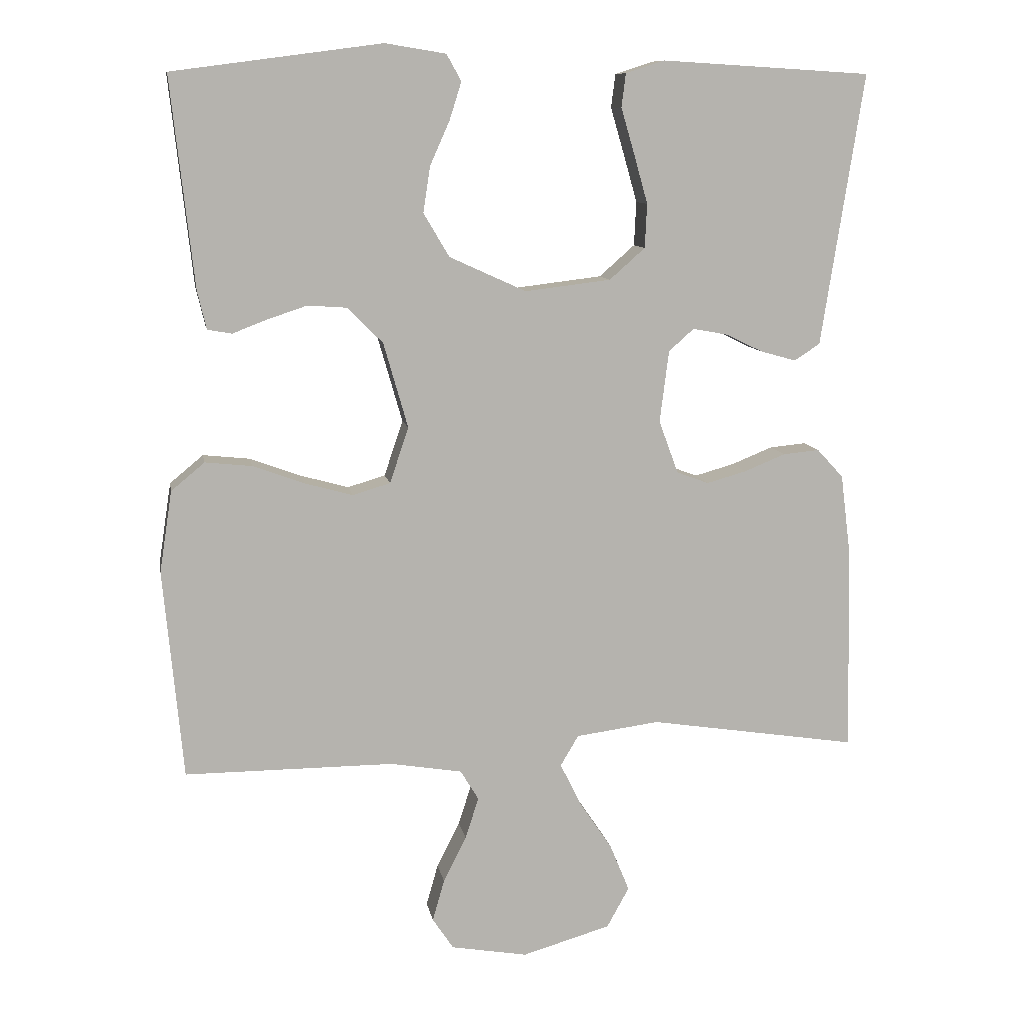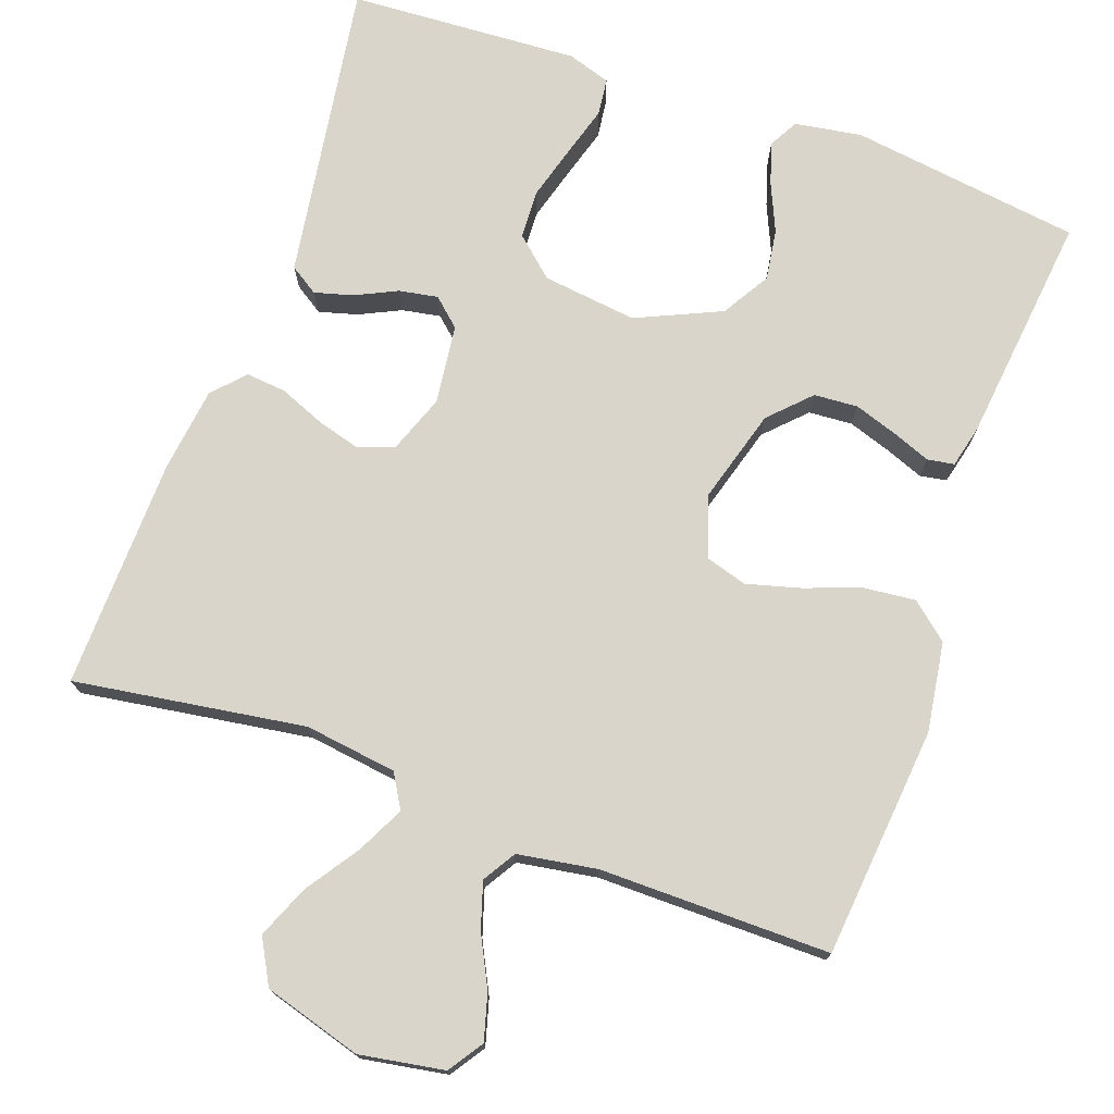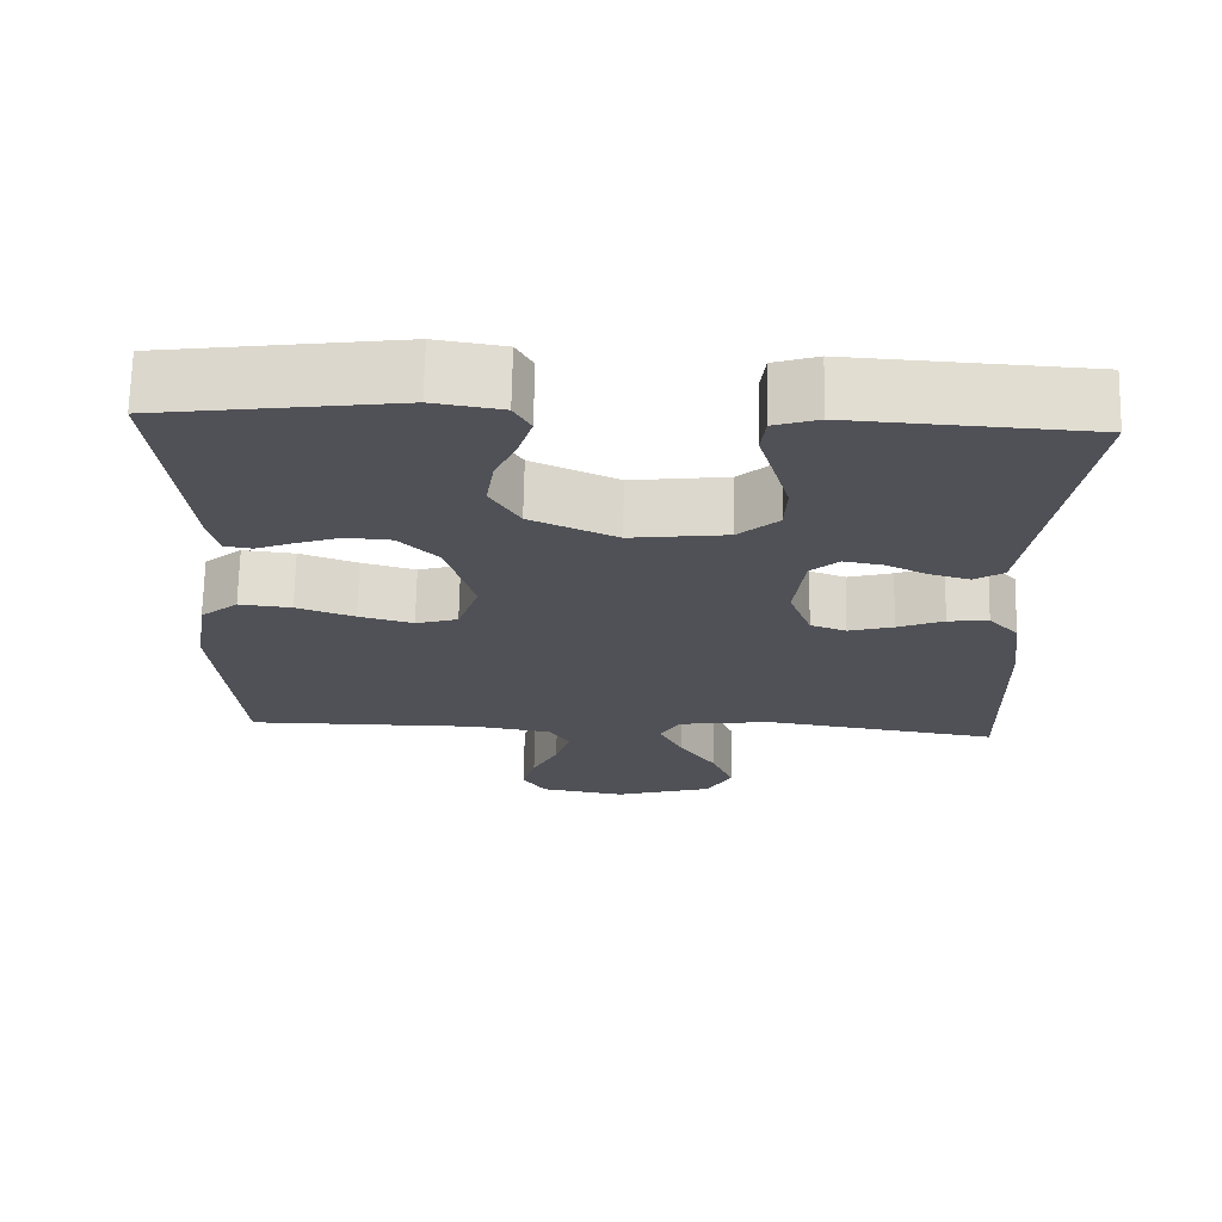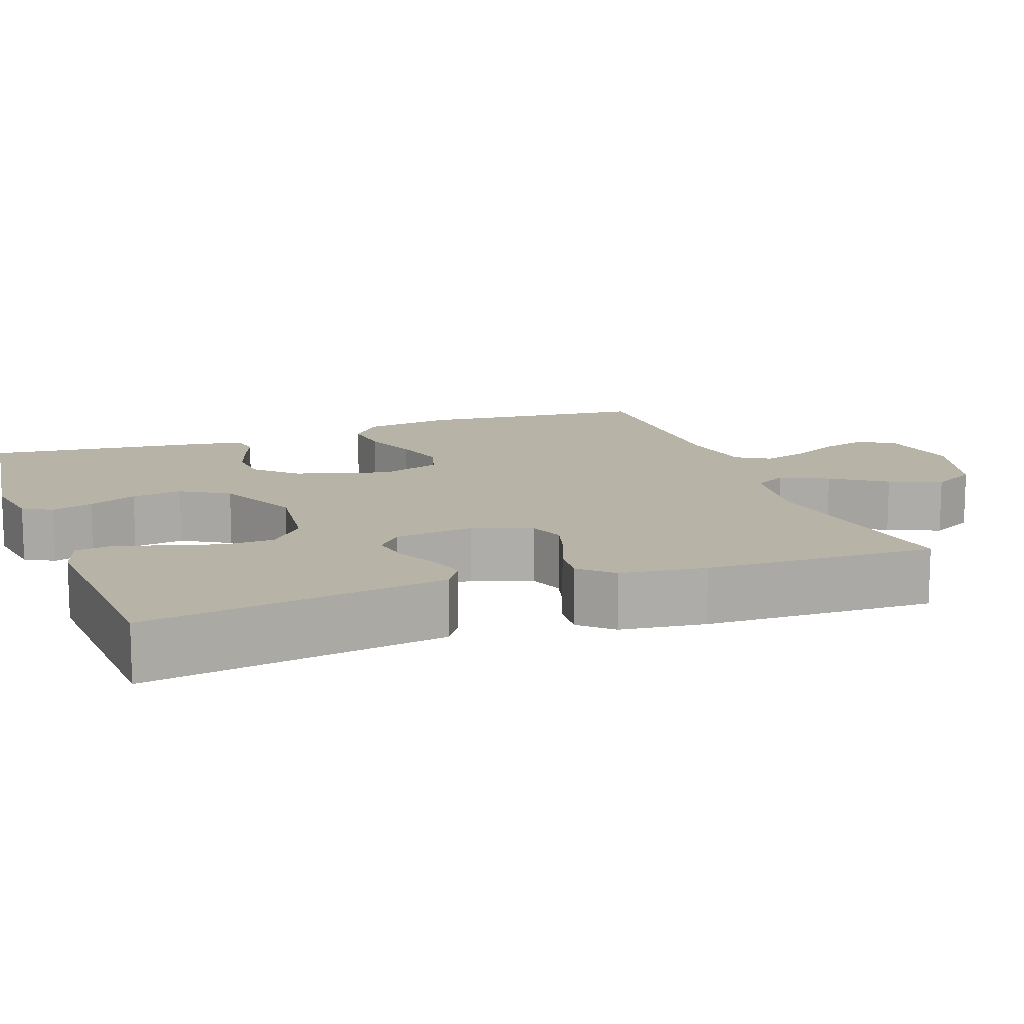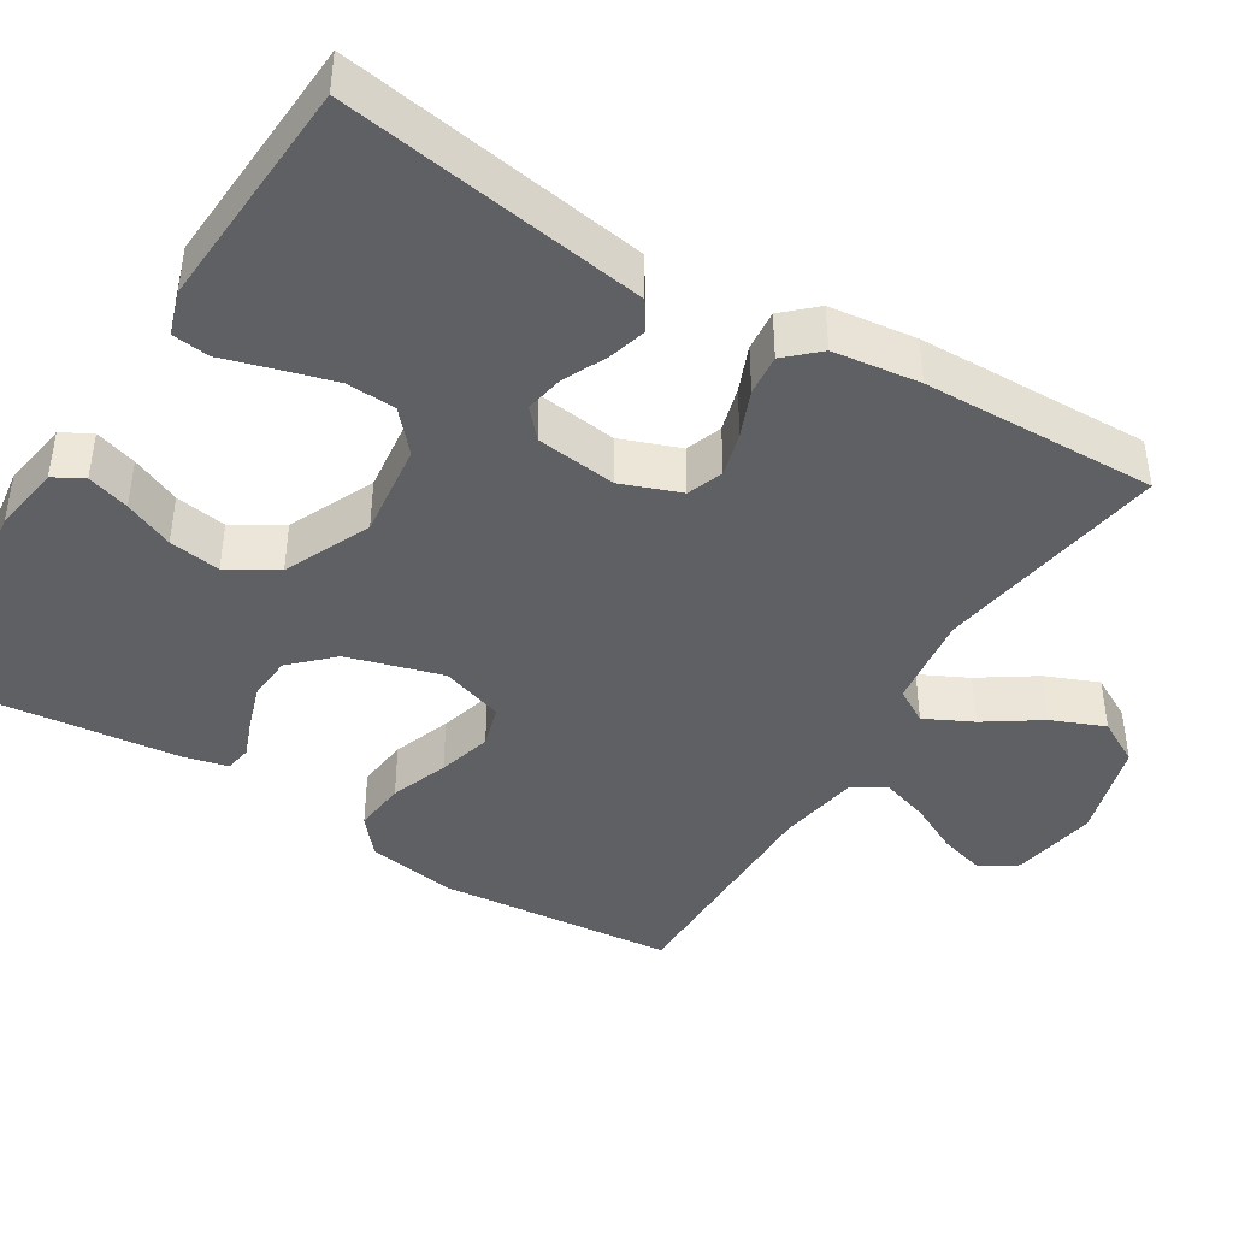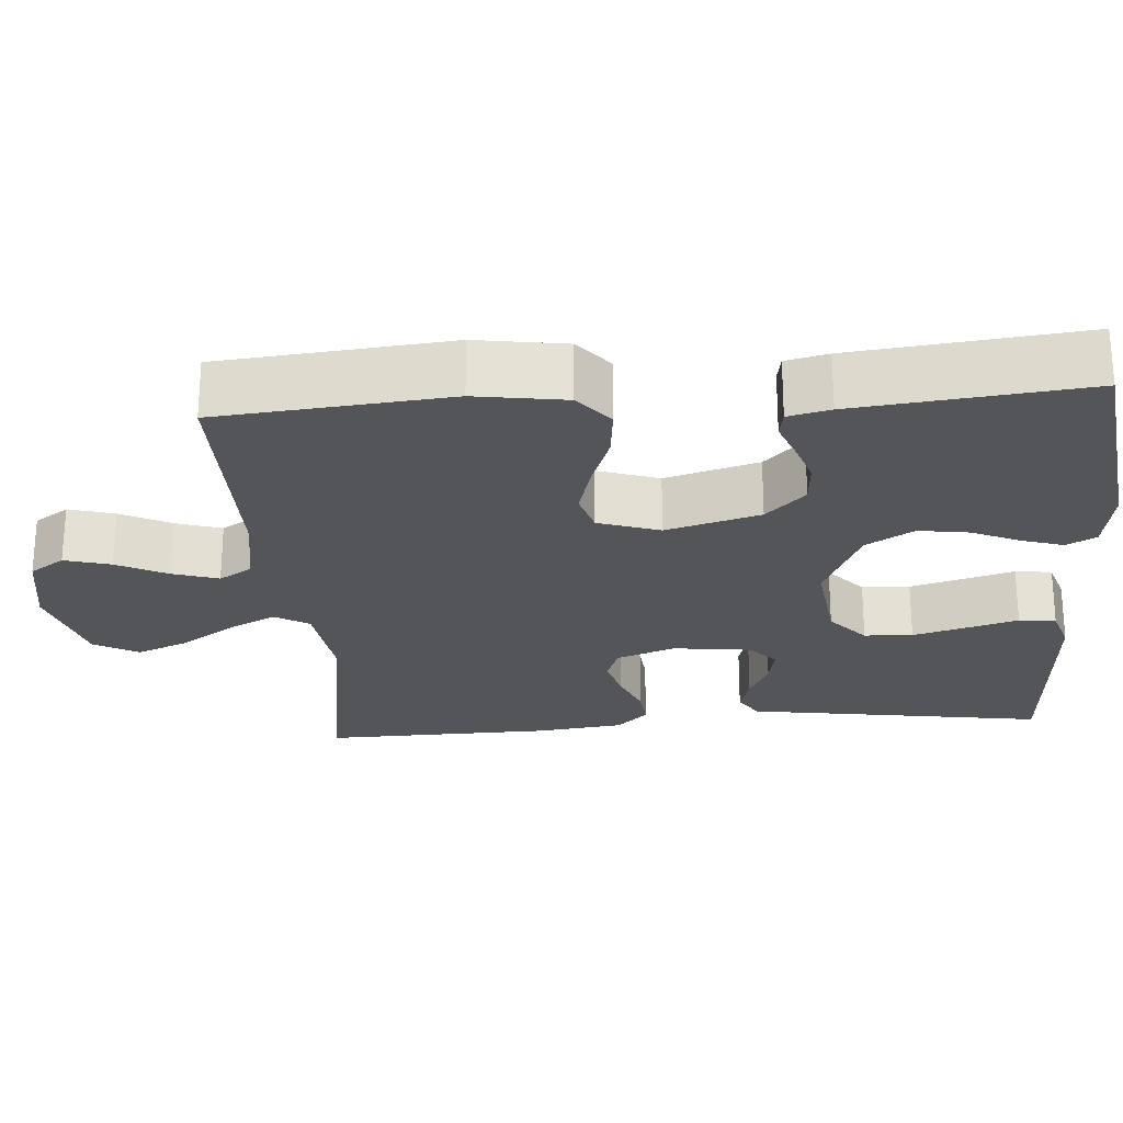
<metadata>
{"format":"obj","ext":"obj","renderer":"f3d","projection":"perspective","resolution":1024,"background":"white","views":[{"elev":10.1,"azim":-9.7,"up":"+Z"},{"elev":74.5,"azim":-160.2,"up":"+Y"},{"elev":69.5,"azim":1.2,"up":"+Z"},{"elev":12.9,"azim":70.0,"up":"+Y"},{"elev":-42.6,"azim":58.5,"up":"+Y"},{"elev":-24.6,"azim":-85.7,"up":"+Y"}]}
</metadata>
<code>
v -0.5 0.07 -0.5
v -0.528 0.07 -0.2
v -0.51 0.07 -0.083
v -0.462 0.07 -0.043
v -0.395 0.07 -0.05
v -0.321 0.07 -0.077
v -0.252 0.07 -0.096
v -0.198 0.07 -0.08
v -0.171 0.07 0
v -0.206 0.07 0.122
v -0.256 0.07 0.173
v -0.313 0.07 0.177
v -0.37 0.07 0.158
v -0.419 0.07 0.139
v -0.454 0.07 0.145
v -0.467 0.07 0.2
v -0.5 0.07 0.5
v -0.2 0.07 0.54
v -0.113 0.07 0.526
v -0.092 0.07 0.488
v -0.109 0.07 0.434
v -0.137 0.07 0.371
v -0.147 0.07 0.305
v -0.11 0.07 0.243
v 0 0.07 0.193
v 0.123 0.07 0.208
v 0.174 0.07 0.253
v 0.177 0.07 0.316
v 0.157 0.07 0.387
v 0.138 0.07 0.452
v 0.144 0.07 0.5
v 0.2 0.07 0.518
v 0.5 0.07 0.5
v 0.453 0.07 0.2
v 0.439 0.07 0.11
v 0.402 0.07 0.086
v 0.352 0.07 0.1
v 0.298 0.07 0.126
v 0.248 0.07 0.135
v 0.212 0.07 0.103
v 0.199 0.07 0
v 0.227 0.07 -0.076
v 0.273 0.07 -0.093
v 0.33 0.07 -0.077
v 0.389 0.07 -0.053
v 0.441 0.07 -0.048
v 0.479 0.07 -0.089
v 0.493 0.07 -0.2
v 0.5 0.07 -0.5
v 0.2 0.07 -0.454
v 0.08 0.07 -0.47
v 0.054 0.07 -0.514
v 0.084 0.07 -0.575
v 0.131 0.07 -0.645
v 0.159 0.07 -0.713
v 0.127 0.07 -0.771
v 0 0.07 -0.808
v -0.11 0.07 -0.789
v -0.14 0.07 -0.744
v -0.123 0.07 -0.684
v -0.09 0.07 -0.619
v -0.071 0.07 -0.559
v -0.097 0.07 -0.516
v -0.2 0.07 -0.499
v -0.5 0 -0.5
v -0.528 0 -0.2
v -0.51 0 -0.083
v -0.462 0 -0.043
v -0.395 0 -0.05
v -0.321 0 -0.077
v -0.252 0 -0.096
v -0.198 0 -0.08
v -0.171 0 0
v -0.206 0 0.122
v -0.256 0 0.173
v -0.313 0 0.177
v -0.37 0 0.158
v -0.419 0 0.139
v -0.454 0 0.145
v -0.467 0 0.2
v -0.5 0 0.5
v -0.2 0 0.54
v -0.113 0 0.526
v -0.092 0 0.488
v -0.109 0 0.434
v -0.137 0 0.371
v -0.147 0 0.305
v -0.11 0 0.243
v 0 0 0.193
v 0.123 0 0.208
v 0.174 0 0.253
v 0.177 0 0.316
v 0.157 0 0.387
v 0.138 0 0.452
v 0.144 0 0.5
v 0.2 0 0.518
v 0.5 0 0.5
v 0.453 0 0.2
v 0.439 0 0.11
v 0.402 0 0.086
v 0.352 0 0.1
v 0.298 0 0.126
v 0.248 0 0.135
v 0.212 0 0.103
v 0.199 0 0
v 0.227 0 -0.076
v 0.273 0 -0.093
v 0.33 0 -0.077
v 0.389 0 -0.053
v 0.441 0 -0.048
v 0.479 0 -0.089
v 0.493 0 -0.2
v 0.5 0 -0.5
v 0.2 0 -0.454
v 0.08 0 -0.47
v 0.054 0 -0.514
v 0.084 0 -0.575
v 0.131 0 -0.645
v 0.159 0 -0.713
v 0.127 0 -0.771
v 0 0 -0.808
v -0.11 0 -0.789
v -0.14 0 -0.744
v -0.123 0 -0.684
v -0.09 0 -0.619
v -0.071 0 -0.559
v -0.097 0 -0.516
v -0.2 0 -0.499
f 59 60 61
f 58 59 61
f 57 58 61
f 56 57 61
f 55 56 61
f 54 55 61
f 53 54 61
f 52 53 61 62
f 51 52 62 63
f 48 49 50
f 47 48 50
f 46 47 50
f 45 46 50
f 44 45 50
f 43 44 50 51
f 51 63 64
f 43 51 64
f 42 43 64
f 36 37 38
f 35 36 38
f 34 35 38
f 34 38 39
f 33 34 39
f 32 33 39
f 31 32 39
f 30 31 39
f 29 30 39
f 28 29 39
f 27 28 39 40
f 20 21 22
f 19 20 22
f 18 19 22
f 17 18 22
f 16 17 22
f 15 16 22
f 14 15 22
f 13 14 22
f 12 13 22 23
f 11 12 23 24
f 4 5 6
f 3 4 6
f 2 3 6
f 1 2 6
f 64 1 6
f 64 6 7
f 64 7 8
f 42 64 8
f 41 42 8
f 40 41 8
f 27 40 8
f 26 27 8
f 25 26 8 9
f 10 11 24 25
f 9 10 25
f 125 124 123
f 125 123 122
f 125 122 121
f 125 121 120
f 125 120 119
f 125 119 118
f 125 118 117
f 126 125 117 116
f 127 126 116 115
f 114 113 112
f 114 112 111
f 114 111 110
f 114 110 109
f 114 109 108
f 115 114 108 107
f 128 127 115
f 128 115 107
f 128 107 106
f 102 101 100
f 102 100 99
f 102 99 98
f 103 102 98
f 103 98 97
f 103 97 96
f 103 96 95
f 103 95 94
f 103 94 93
f 103 93 92
f 104 103 92 91
f 86 85 84
f 86 84 83
f 86 83 82
f 86 82 81
f 86 81 80
f 86 80 79
f 86 79 78
f 86 78 77
f 87 86 77 76
f 88 87 76 75
f 70 69 68
f 70 68 67
f 70 67 66
f 70 66 65
f 70 65 128
f 71 70 128
f 72 71 128
f 72 128 106
f 72 106 105
f 72 105 104
f 72 104 91
f 72 91 90
f 73 72 90 89
f 89 88 75 74
f 89 74 73
f 1 65 66 2
f 2 66 67 3
f 3 67 68 4
f 4 68 69 5
f 5 69 70 6
f 6 70 71 7
f 7 71 72 8
f 8 72 73 9
f 9 73 74 10
f 10 74 75 11
f 11 75 76 12
f 12 76 77 13
f 13 77 78 14
f 14 78 79 15
f 15 79 80 16
f 16 80 81 17
f 17 81 82 18
f 18 82 83 19
f 19 83 84 20
f 20 84 85 21
f 21 85 86 22
f 22 86 87 23
f 23 87 88 24
f 24 88 89 25
f 25 89 90 26
f 26 90 91 27
f 27 91 92 28
f 28 92 93 29
f 29 93 94 30
f 30 94 95 31
f 31 95 96 32
f 32 96 97 33
f 33 97 98 34
f 34 98 99 35
f 35 99 100 36
f 36 100 101 37
f 37 101 102 38
f 38 102 103 39
f 39 103 104 40
f 40 104 105 41
f 41 105 106 42
f 42 106 107 43
f 43 107 108 44
f 44 108 109 45
f 45 109 110 46
f 46 110 111 47
f 47 111 112 48
f 48 112 113 49
f 49 113 114 50
f 50 114 115 51
f 51 115 116 52
f 52 116 117 53
f 53 117 118 54
f 54 118 119 55
f 55 119 120 56
f 56 120 121 57
f 57 121 122 58
f 58 122 123 59
f 59 123 124 60
f 60 124 125 61
f 61 125 126 62
f 62 126 127 63
f 63 127 128 64
f 64 128 65 1

</code>
